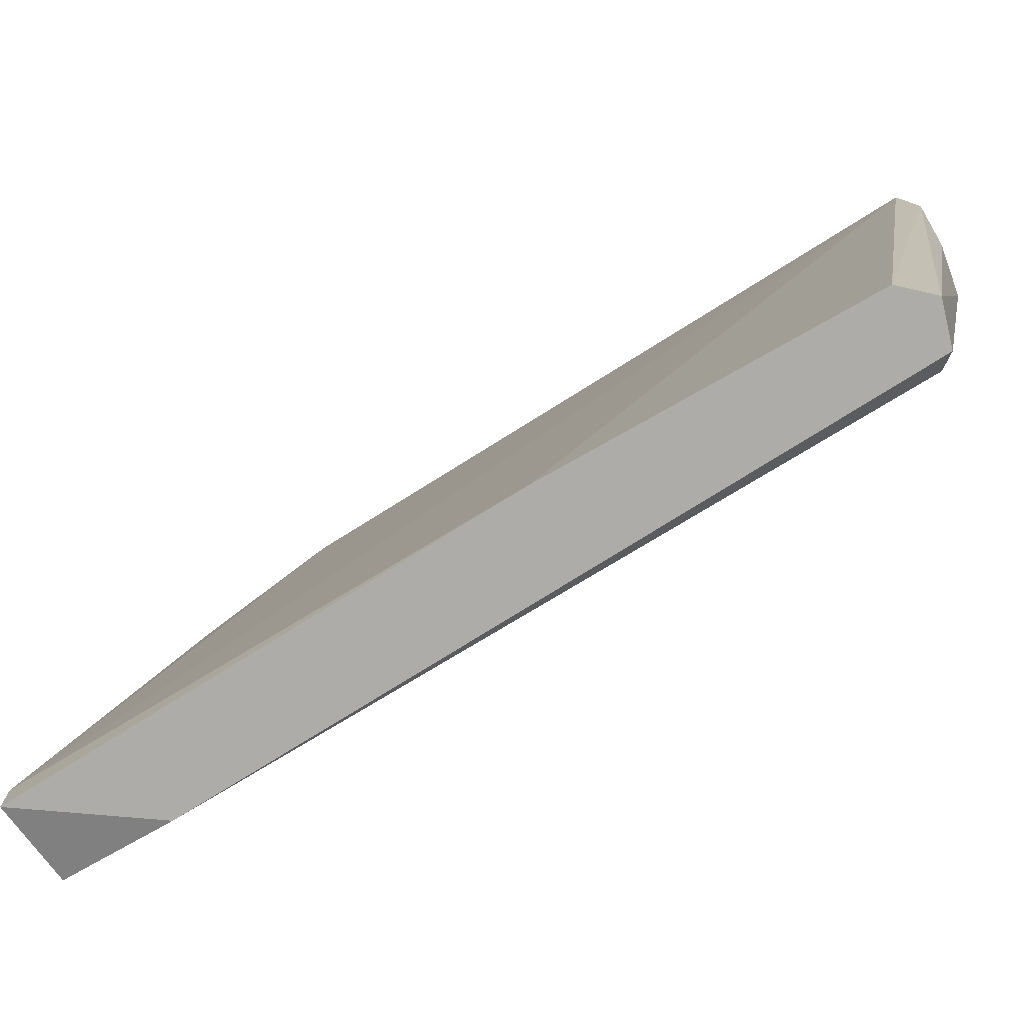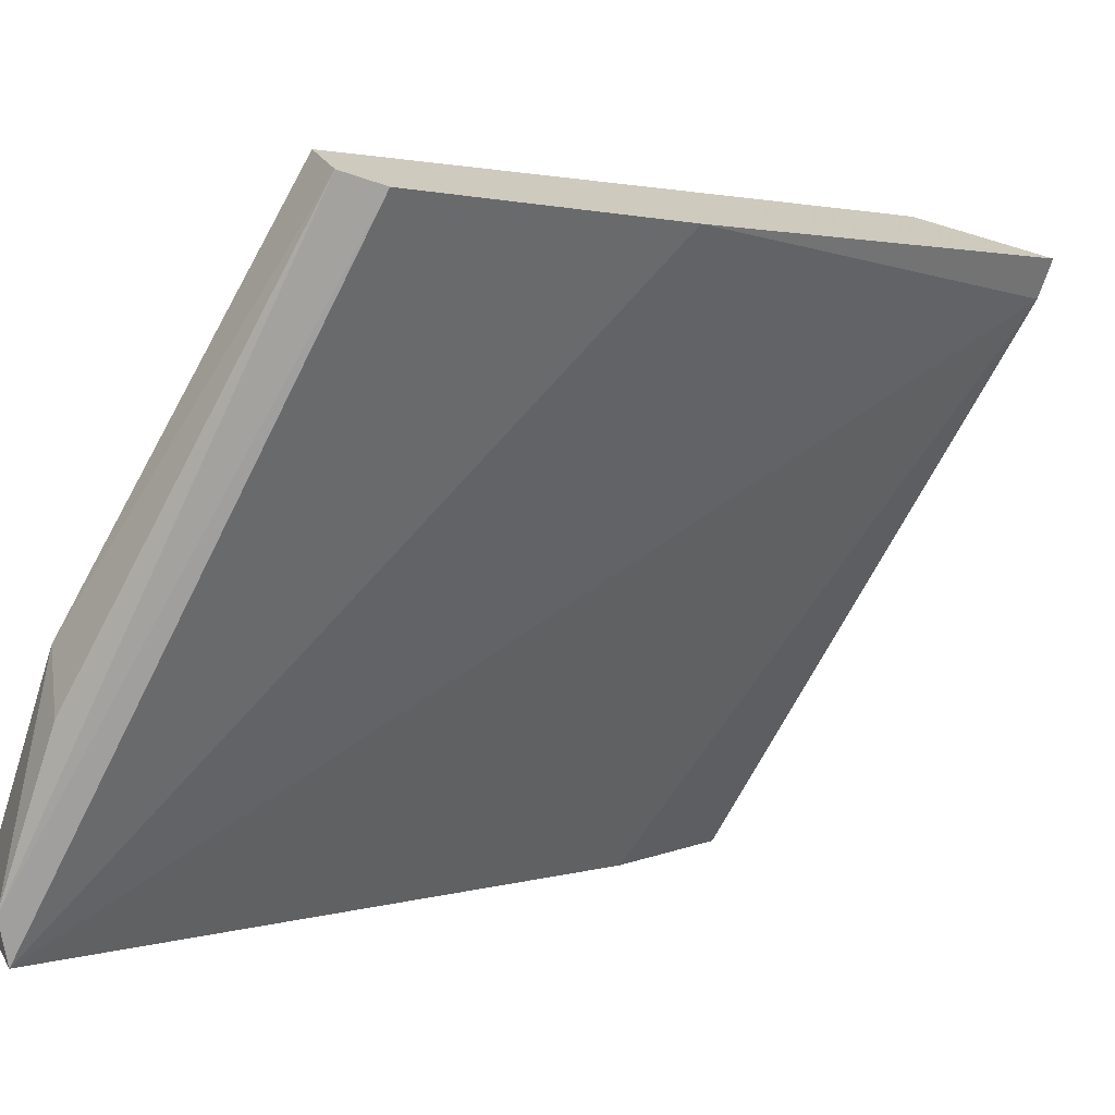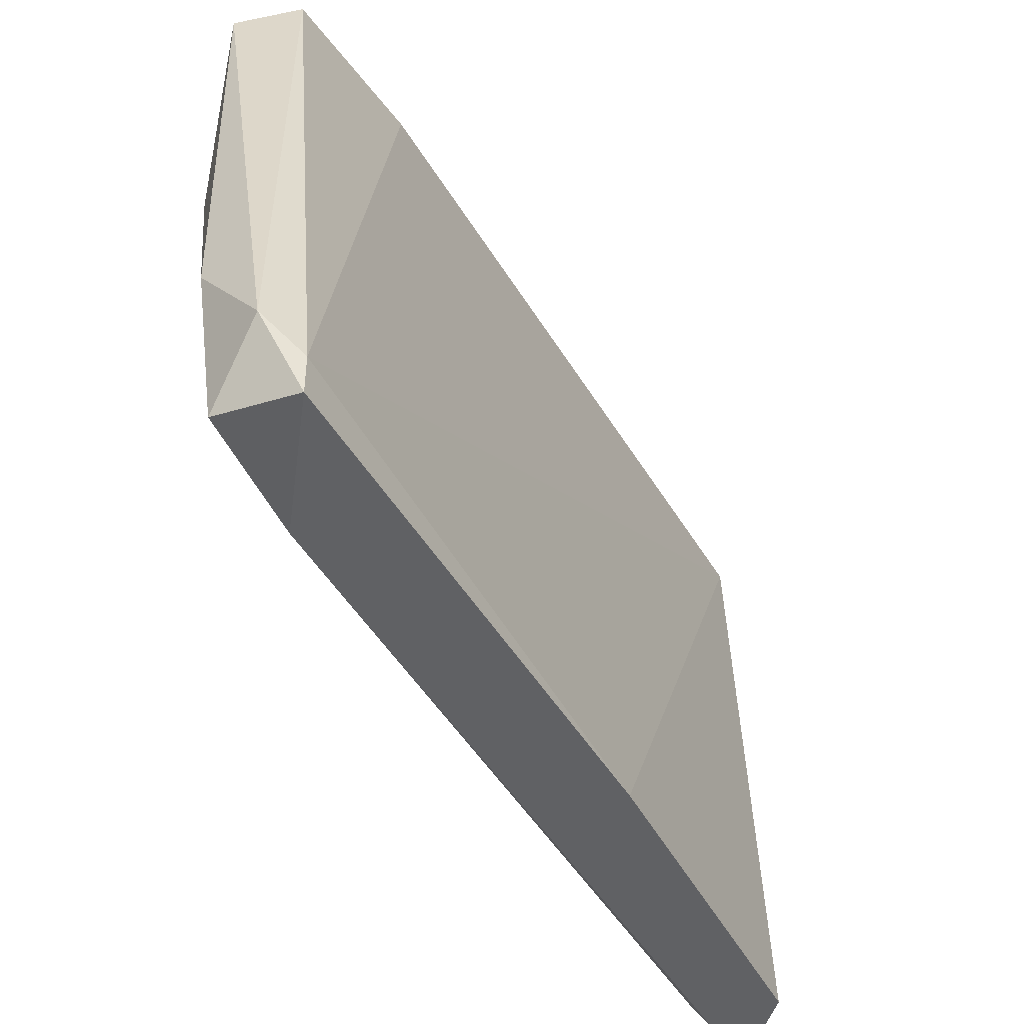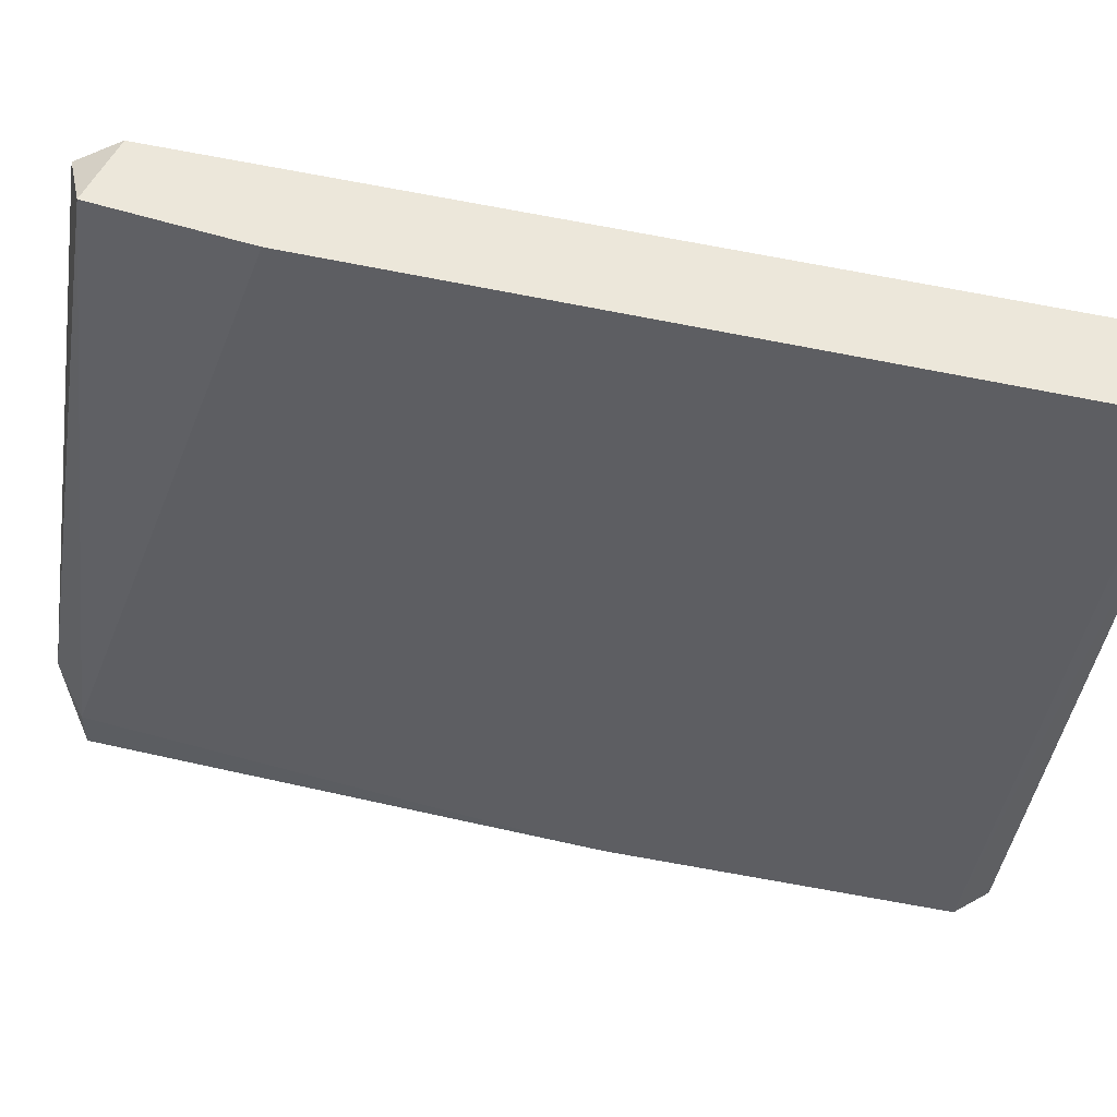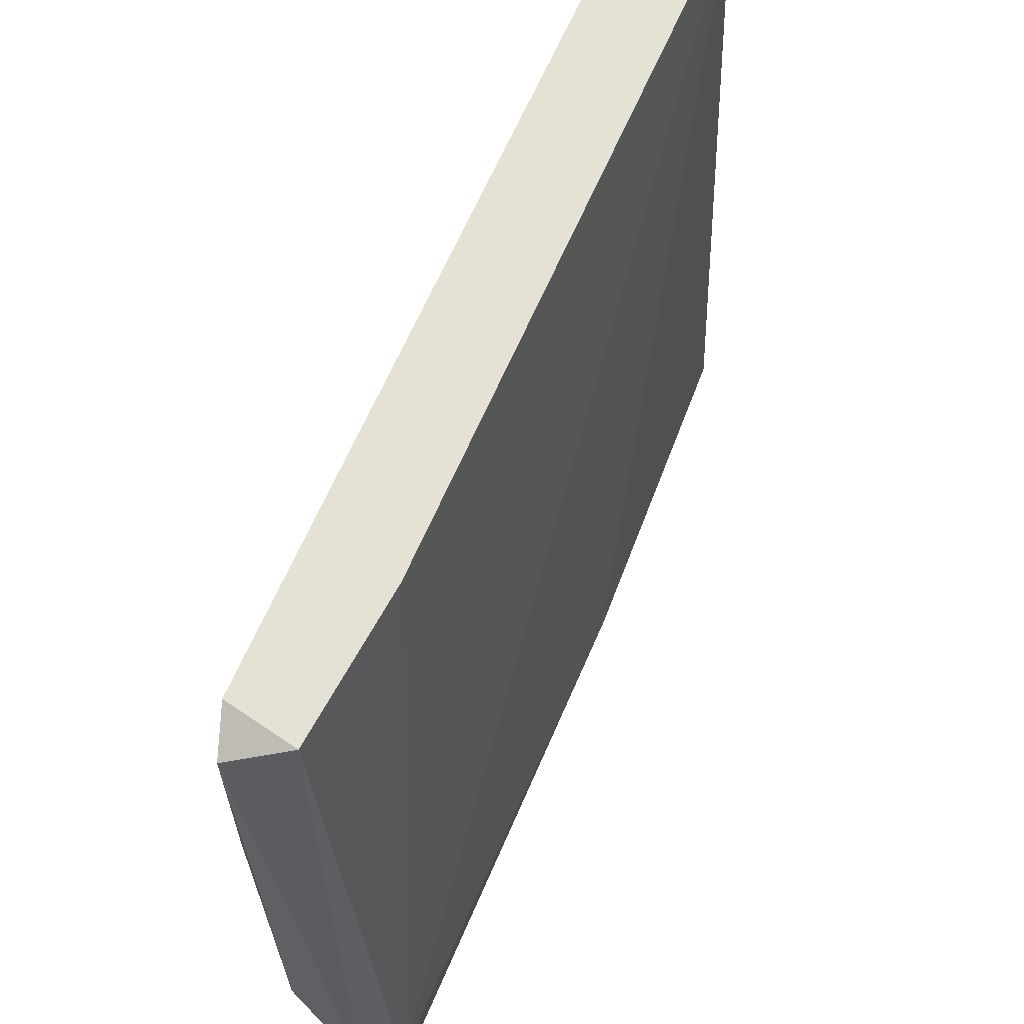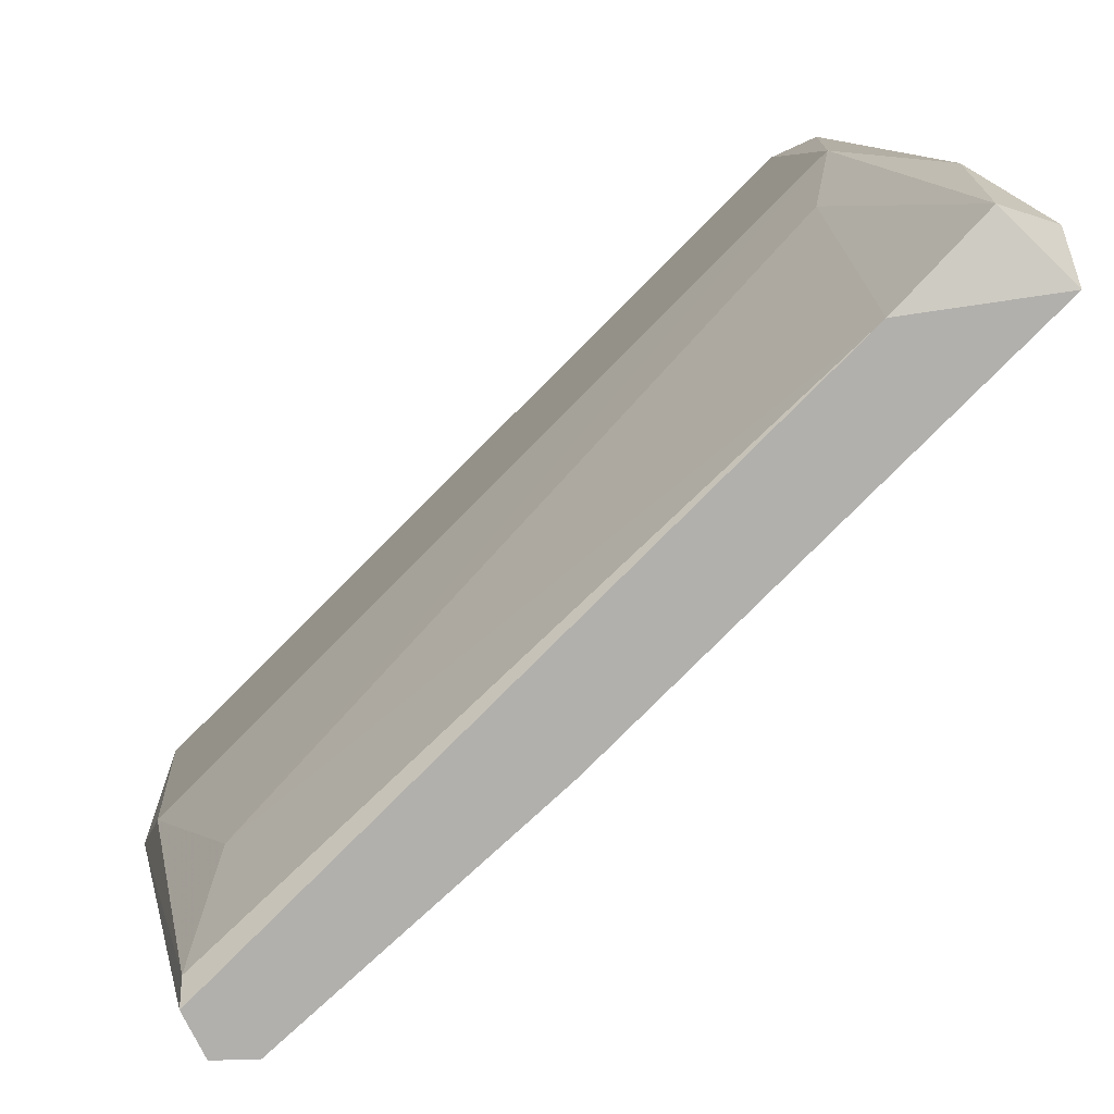
<metadata>
{"format":"obj","ext":"obj","renderer":"f3d","projection":"perspective","resolution":1024,"background":"white","views":[{"elev":-76.7,"azim":167.0,"up":"+Y"},{"elev":-70.6,"azim":-18.1,"up":"+Z"},{"elev":-46.9,"azim":74.2,"up":"+Y"},{"elev":52.7,"azim":149.0,"up":"+Y"},{"elev":64.6,"azim":68.3,"up":"+Y"},{"elev":11.3,"azim":-1.1,"up":"+Z"}]}
</metadata>
<code>
v 0.02086 0.003018 0.02838
v 0.02029 0.003307 0.02809
v 0.02029 -0.002166 0.02781
v 0.01251 0.003307 0.01859
v 0.01309 -0.005913 0.01974
v 0.01309 -0.006202 0.01945
v 0.01193 -0.000151 0.01945
v 0.01193 0.003307 0.01974
v 0.02259 -0.006202 0.02723
v 0.02259 -0.005625 0.02723
v 0.02259 -0.005049 0.02781
v 0.02173 -0.003607 0.02838
v 0.02173 -0.005913 0.02809
v 0.02115 0.003307 0.02752
v 0.02058 -0.006202 0.02694
v 0.02058 -0.000728 0.02838
v 0.01971 0.003307 0.02579
v 0.01395 -0.006202 0.01887
v 0.01337 -0.006202 0.01887
v 0.01337 -0.003895 0.0206
v 0.01741 -0.006202 0.02204
v 0.01222 0.000425 0.01887
v 0.01222 -0.001016 0.02003
v 0.01222 0.00273 0.01859
f 14 2 1
f 2 16 1
f 1 12 11
f 14 1 11
f 16 12 1
f 2 4 8
f 2 14 4
f 2 8 16
f 15 13 3
f 13 16 3
f 20 15 3
f 16 20 3
f 4 24 8
f 4 17 10
f 21 4 10
f 4 14 17
f 4 21 18
f 24 4 18
f 6 5 7
f 6 15 5
f 5 23 7
f 15 20 5
f 20 23 5
f 6 7 19
f 6 9 15
f 6 21 9
f 18 6 19
f 21 6 18
f 23 8 7
f 8 24 7
f 7 22 19
f 24 22 7
f 8 23 16
f 9 10 11
f 9 21 10
f 13 9 11
f 15 9 13
f 10 14 11
f 17 14 10
f 12 13 11
f 12 16 13
f 16 23 20
f 24 18 19
f 22 24 19

</code>
